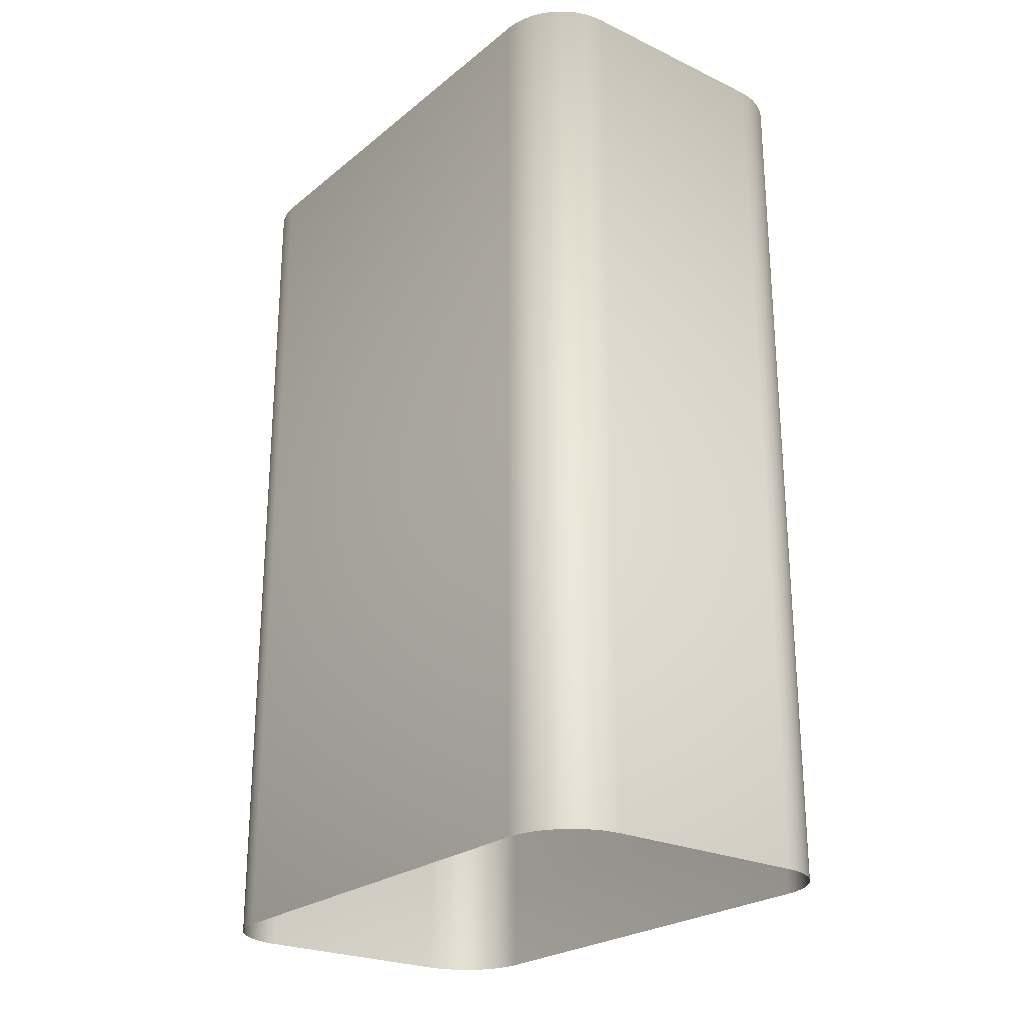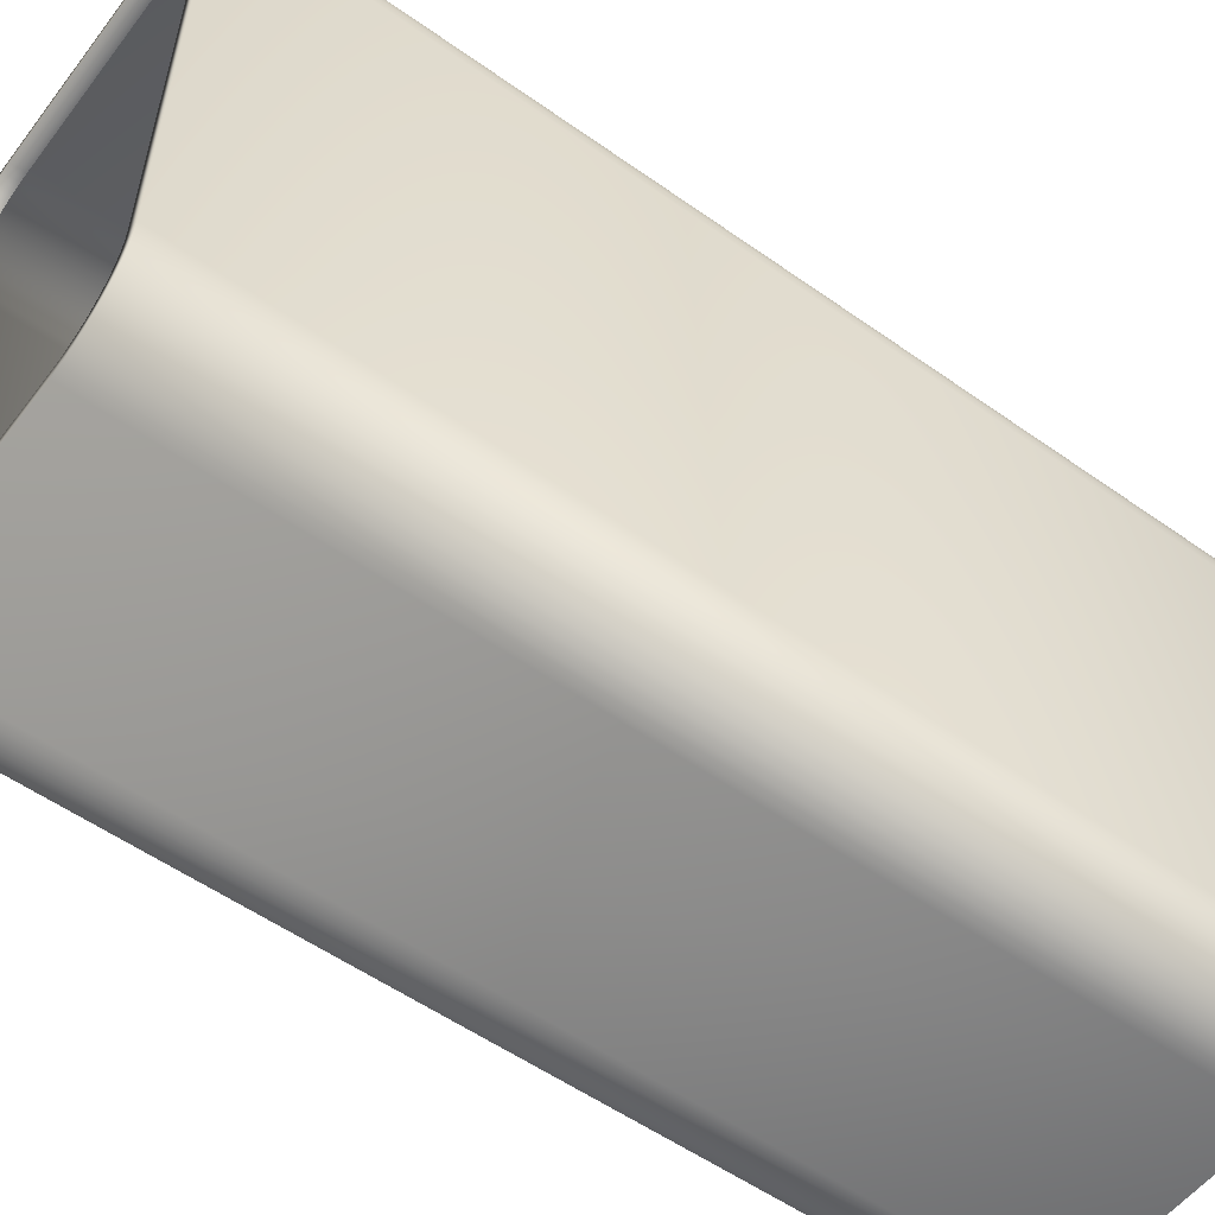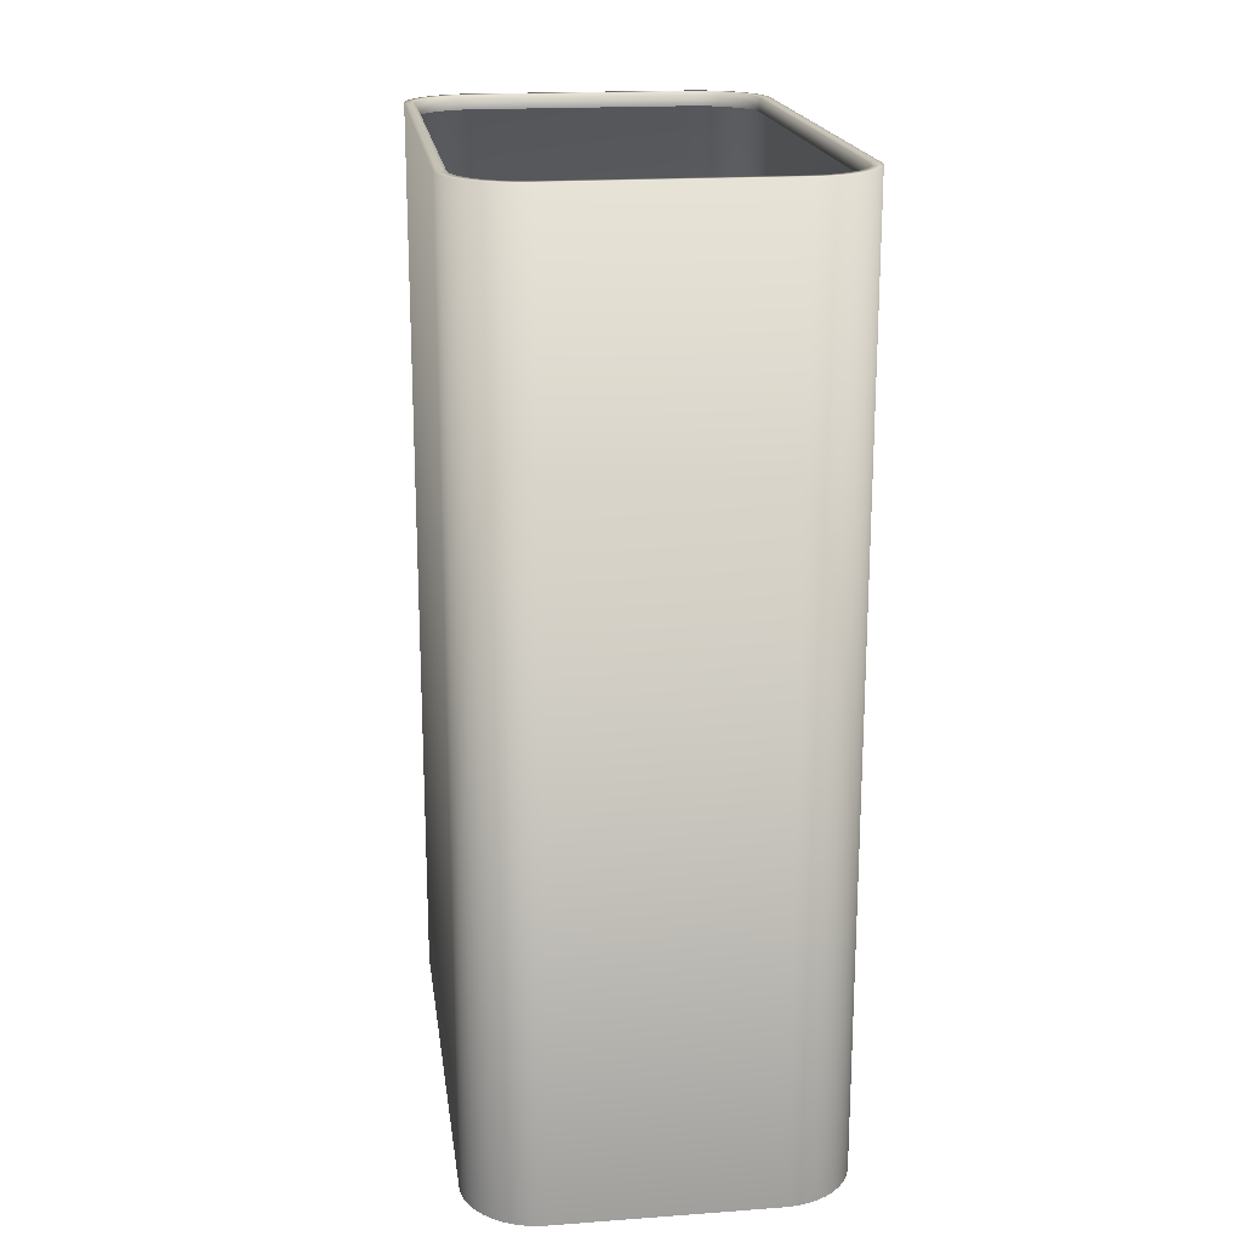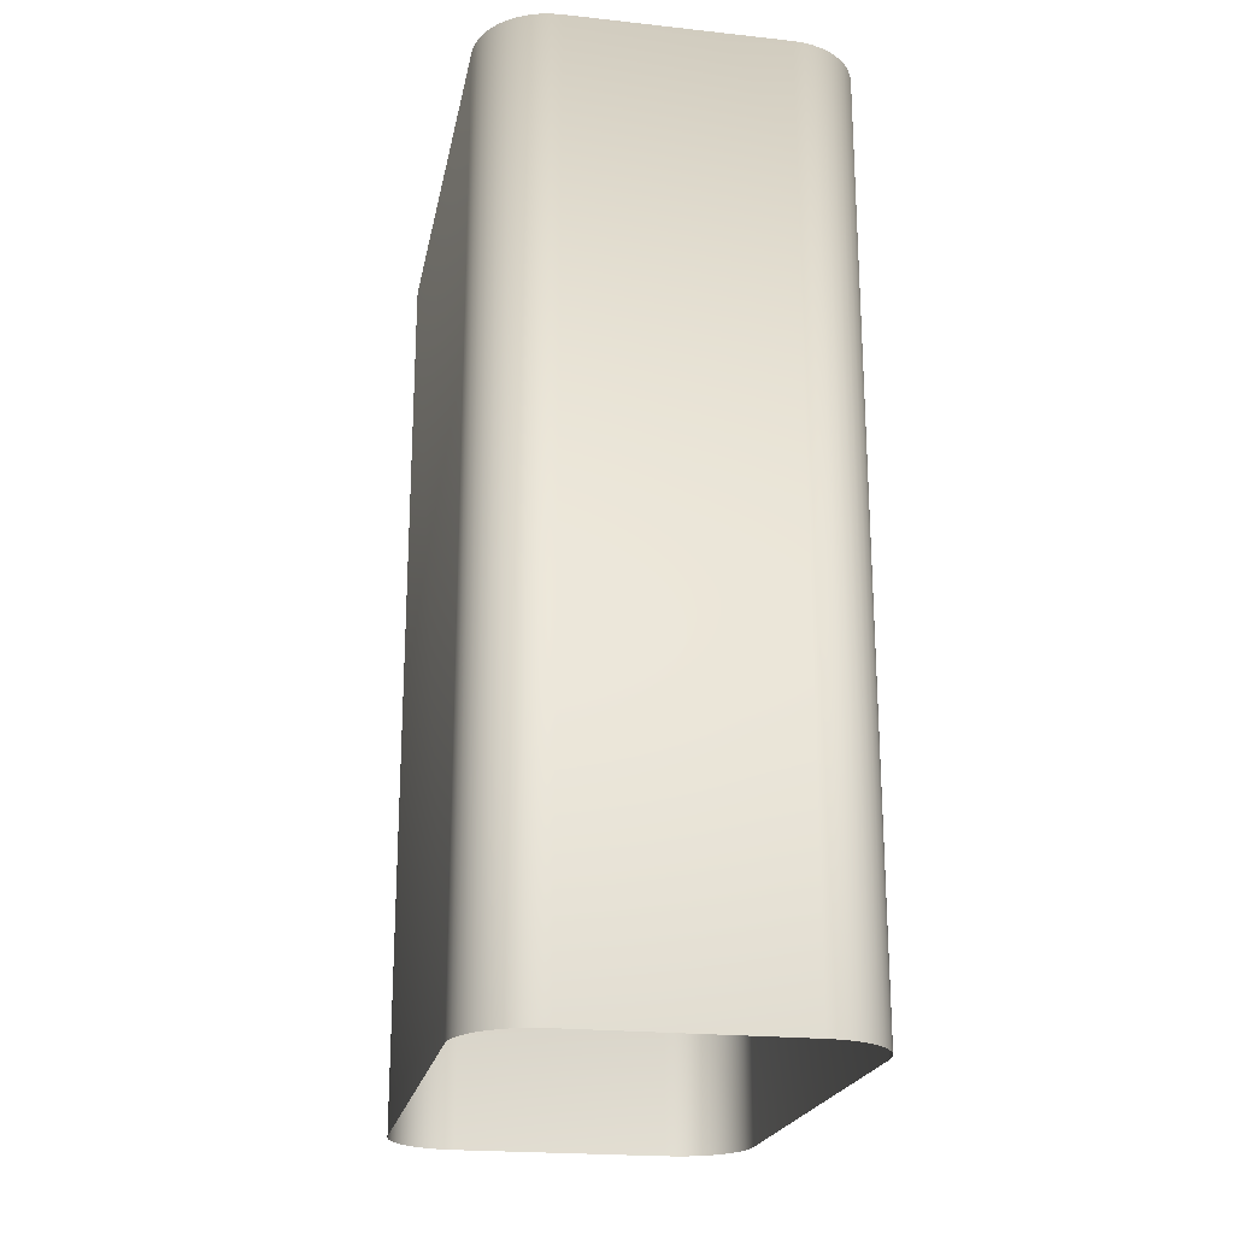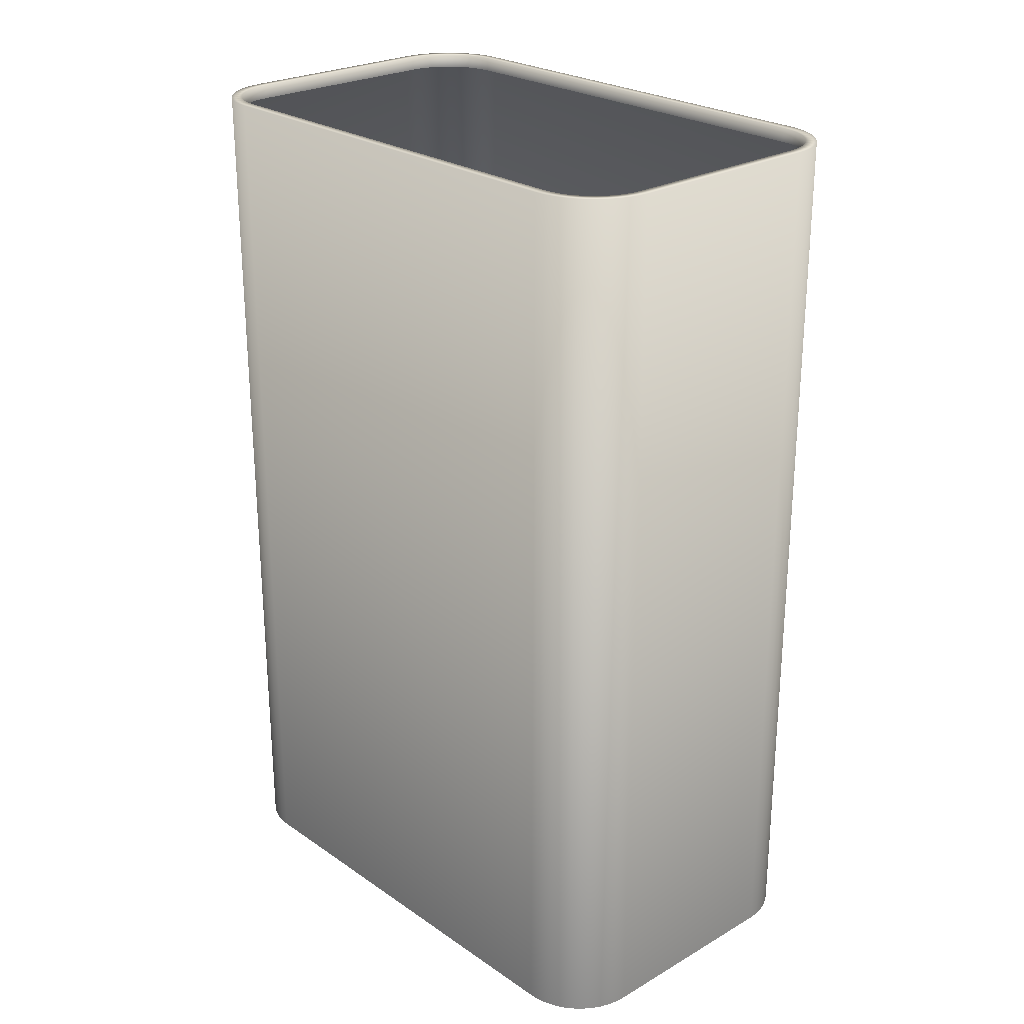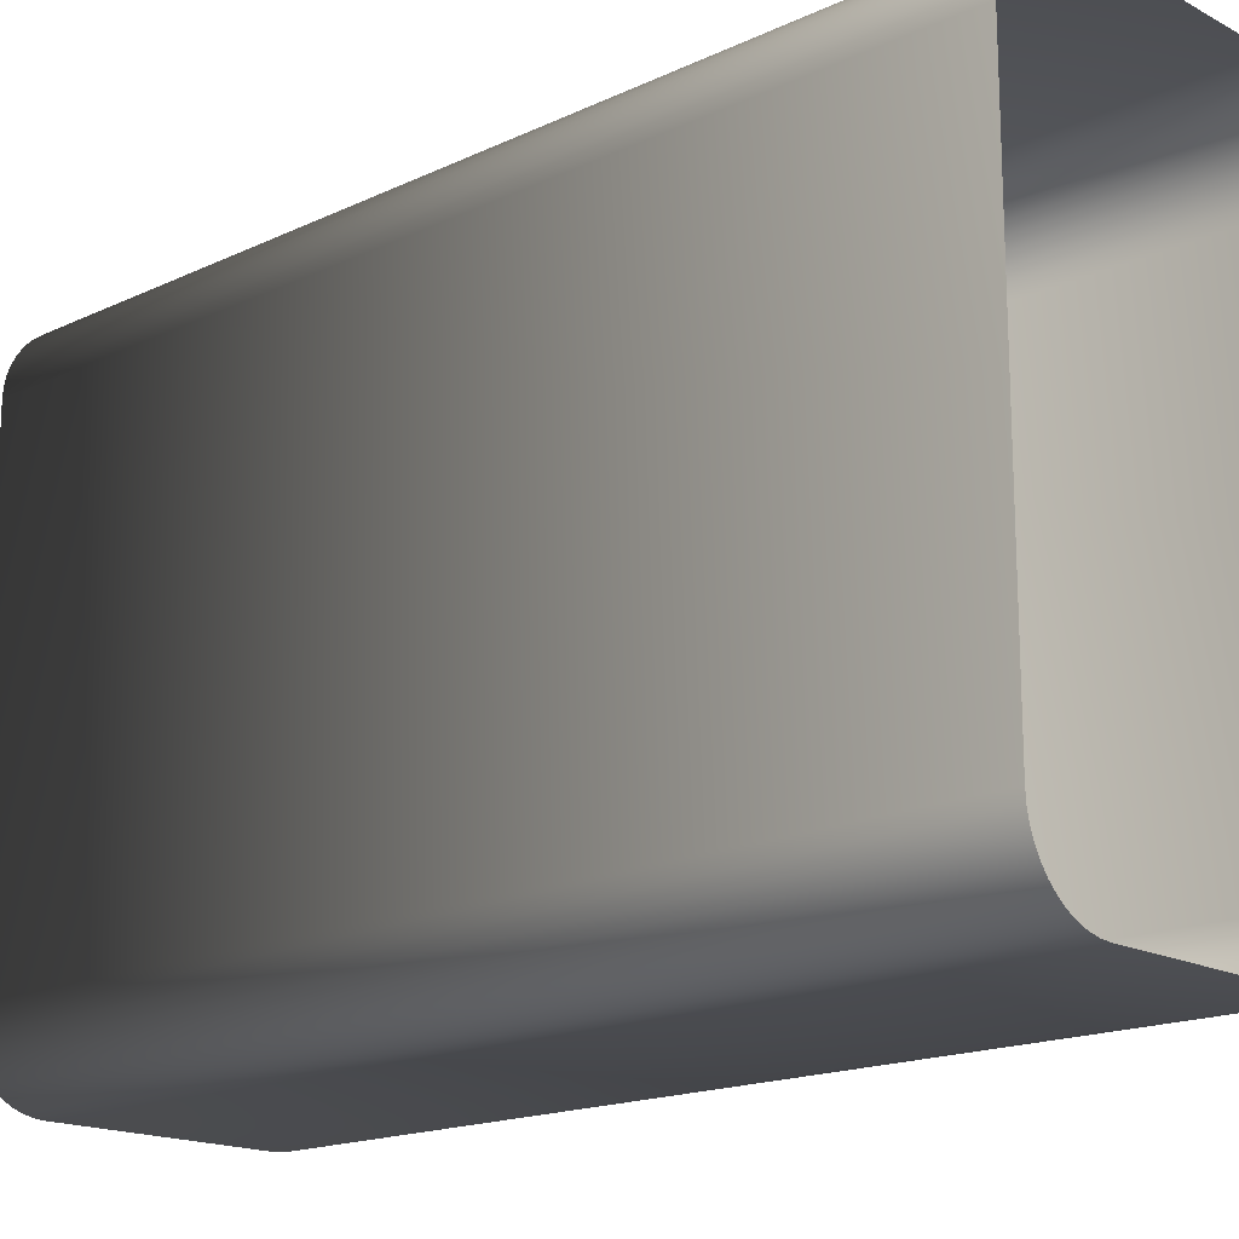
<metadata>
{"format":"obj","ext":"obj","renderer":"f3d","projection":"perspective","resolution":1024,"background":"white","views":[{"elev":-24.5,"azim":142.3,"up":"+Y"},{"elev":-55.1,"azim":-126.8,"up":"+Z"},{"elev":19.0,"azim":-7.8,"up":"+Y"},{"elev":-21.6,"azim":-10.8,"up":"+Y"},{"elev":25.2,"azim":-42.6,"up":"+Y"},{"elev":-17.1,"azim":-46.8,"up":"+Z"}]}
</metadata>
<code>
g Cube.002
v 3.566 -29.59 10
v -3.566 -29.59 10
v -3.566 1 10
v 3.566 1 10
v 3.913 -29.59 9.975
v -3.913 1 9.975
v -3.913 -29.59 9.975
v 3.913 1 9.975
v 4.252 -29.59 9.901
v -4.252 1 9.901
v -4.252 -29.59 9.901
v 4.252 1 9.901
v 4.577 -29.59 9.78
v -4.577 1 9.78
v -4.577 -29.59 9.78
v 4.577 1 9.78
v 4.882 -29.59 9.614
v -4.882 1 9.614
v -4.882 -29.59 9.614
v 4.882 1 9.614
v 5.16 -29.59 9.406
v -5.16 1 9.406
v -5.16 -29.59 9.406
v 5.16 1 9.406
v 5.406 -29.59 9.16
v -5.406 1 9.16
v -5.406 -29.59 9.16
v 5.406 1 9.16
v 5.614 -29.59 8.882
v -5.614 1 8.882
v -5.614 -29.59 8.882
v 5.614 1 8.882
v 5.78 -29.59 8.577
v -5.78 1 8.577
v -5.78 -29.59 8.577
v 5.78 1 8.577
v 5.901 -29.59 8.252
v -5.901 1 8.252
v -5.901 -29.59 8.252
v 5.901 1 8.252
v 5.975 -29.59 7.913
v -5.975 1 7.913
v -5.975 -29.59 7.913
v 5.975 1 7.913
v 6 -29.59 7.566
v -6 1 7.566
v -6 -29.59 7.566
v 6 1 7.566
v 6 -29.59 -7.566
v -6 1 -7.566
v -6 -29.59 -7.566
v 6 1 -7.566
v 5.975 -29.59 -7.913
v -5.975 1 -7.913
v -5.975 -29.59 -7.913
v 5.975 1 -7.913
v 5.901 -29.59 -8.252
v -5.901 1 -8.252
v -5.901 -29.59 -8.252
v 5.901 1 -8.252
v 5.78 -29.59 -8.577
v -5.78 1 -8.577
v -5.78 -29.59 -8.577
v 5.78 1 -8.577
v 5.614 -29.59 -8.882
v -5.614 1 -8.882
v -5.614 -29.59 -8.882
v 5.614 1 -8.882
v 5.406 -29.59 -9.16
v -5.406 1 -9.16
v -5.406 -29.59 -9.16
v 5.406 1 -9.16
v 5.16 -29.59 -9.406
v -5.16 1 -9.406
v -5.16 -29.59 -9.406
v 5.16 1 -9.406
v 4.882 -29.59 -9.614
v -4.882 1 -9.614
v -4.882 -29.59 -9.614
v 4.882 1 -9.614
v 4.577 -29.59 -9.78
v -4.577 1 -9.78
v -4.577 -29.59 -9.78
v 4.577 1 -9.78
v 4.252 -29.59 -9.901
v -4.252 1 -9.901
v -4.252 -29.59 -9.901
v 4.252 1 -9.901
v 3.913 -29.59 -9.975
v -3.913 1 -9.975
v -3.913 -29.59 -9.975
v 3.913 1 -9.975
v 3.566 -29.59 -10
v -3.566 1 -10
v -3.566 -29.59 -10
v 3.566 1 -10
v -4.429 1 -9.456
v -4.152 1 -9.559
v -3.862 1 -9.622
v -3.554 1 -9.644
v 3.554 1 -9.644
v 3.862 1 -9.622
v -4.689 1 -9.314
v 4.152 1 -9.559
v -4.927 1 -9.136
v 4.429 1 -9.456
v -5.136 1 -8.927
v 4.689 1 -9.314
v -5.314 1 -8.689
v 4.927 1 -9.136
v -5.456 1 -8.429
v 5.136 1 -8.927
v -5.559 1 -8.152
v 5.314 1 -8.689
v -5.622 1 -7.862
v 5.456 1 -8.429
v -5.644 1 -7.554
v 5.559 1 -8.152
v -5.644 1 7.554
v 5.622 1 -7.862
v -5.622 1 7.862
v 5.644 1 -7.554
v -5.559 1 8.152
v 5.644 1 7.554
v -5.456 1 8.429
v 5.622 1 7.862
v -5.314 1 8.689
v 5.559 1 8.152
v -5.136 1 8.927
v 5.456 1 8.429
v -4.927 1 9.136
v 5.314 1 8.689
v -4.689 1 9.314
v 5.136 1 8.927
v -4.429 1 9.456
v 4.927 1 9.136
v -4.152 1 9.559
v 4.689 1 9.314
v -3.862 1 9.622
v 4.429 1 9.456
v -3.554 1 9.644
v 4.152 1 9.559
v 3.554 1 9.644
v 3.862 1 9.622
v -3.862 0.5254 9.622
v -4.152 0.5254 9.559
v -3.554 0.5254 9.644
v 3.554 0.5254 9.644
v -4.429 0.5254 9.456
v 3.862 0.5254 9.622
v 4.152 0.5254 9.559
v -4.689 0.5254 9.314
v 4.429 0.5254 9.456
v -4.927 0.5254 9.136
v 4.689 0.5254 9.314
v -5.136 0.5254 8.927
v 4.927 0.5254 9.136
v -5.314 0.5254 8.689
v 5.136 0.5254 8.927
v -5.456 0.5254 8.429
v 5.314 0.5254 8.689
v -5.559 0.5254 8.152
v 5.456 0.5254 8.429
v -5.622 0.5254 7.862
v 5.559 0.5254 8.152
v -5.644 0.5254 7.554
v 5.622 0.5254 7.862
v -5.644 0.5254 -7.554
v 5.644 0.5254 7.554
v -5.622 0.5254 -7.862
v 5.644 0.5254 -7.554
v -5.559 0.5254 -8.152
v 5.622 0.5254 -7.862
v -5.456 0.5254 -8.429
v 5.559 0.5254 -8.152
v -5.314 0.5254 -8.689
v 5.456 0.5254 -8.429
v -5.136 0.5254 -8.927
v 5.314 0.5254 -8.689
v -4.927 0.5254 -9.136
v 5.136 0.5254 -8.927
v -4.689 0.5254 -9.314
v 4.927 0.5254 -9.136
v -4.429 0.5254 -9.456
v 4.689 0.5254 -9.314
v -4.152 0.5254 -9.559
v 4.429 0.5254 -9.456
v -3.862 0.5254 -9.622
v 4.152 0.5254 -9.559
v -3.554 0.5254 -9.644
v 3.862 0.5254 -9.622
v 3.554 0.5254 -9.644
g Cube.002_0
f 3 2 1
f 4 3 1
f 1 5 4
f 3 6 2
f 6 7 2
f 5 8 4
f 5 9 8
f 6 10 7
f 10 11 7
f 9 12 8
f 9 13 12
f 10 14 11
f 14 15 11
f 13 16 12
f 13 17 16
f 14 18 15
f 18 19 15
f 17 20 16
f 17 21 20
f 18 22 19
f 22 23 19
f 21 24 20
f 21 25 24
f 22 26 23
f 26 27 23
f 25 28 24
f 25 29 28
f 26 30 27
f 30 31 27
f 29 32 28
f 29 33 32
f 30 34 31
f 34 35 31
f 33 36 32
f 33 37 36
f 34 38 35
f 38 39 35
f 37 40 36
f 37 41 40
f 38 42 39
f 42 43 39
f 41 44 40
f 41 45 44
f 42 46 43
f 46 47 43
f 45 48 44
f 48 45 49
f 46 50 47
f 50 51 47
f 52 48 49
f 49 53 52
f 51 50 54
f 55 51 54
f 53 56 52
f 53 57 56
f 55 54 58
f 59 55 58
f 57 60 56
f 57 61 60
f 59 58 62
f 63 59 62
f 61 64 60
f 61 65 64
f 63 62 66
f 67 63 66
f 65 68 64
f 65 69 68
f 67 66 70
f 71 67 70
f 69 72 68
f 69 73 72
f 71 70 74
f 75 71 74
f 73 76 72
f 73 77 76
f 75 74 78
f 79 75 78
f 77 80 76
f 77 81 80
f 79 78 82
f 83 79 82
f 81 84 80
f 81 85 84
f 83 82 86
f 87 83 86
f 85 88 84
f 85 89 88
f 87 86 90
f 91 87 90
f 89 92 88
f 89 93 92
f 91 90 94
f 95 91 94
f 96 93 95
f 93 96 92
f 94 96 95
f 86 82 97
f 90 86 98
f 98 86 97
f 94 90 99
f 99 90 98
f 96 94 100
f 100 94 99
f 92 96 101
f 101 96 100
f 88 92 102
f 102 92 101
f 97 82 103
f 82 78 103
f 104 88 102
f 84 88 104
f 103 78 105
f 78 74 105
f 106 84 104
f 80 84 106
f 105 74 107
f 74 70 107
f 108 80 106
f 76 80 108
f 107 70 109
f 70 66 109
f 110 76 108
f 72 76 110
f 109 66 111
f 66 62 111
f 112 72 110
f 68 72 112
f 111 62 113
f 62 58 113
f 114 68 112
f 64 68 114
f 113 58 115
f 58 54 115
f 116 64 114
f 60 64 116
f 115 54 117
f 54 50 117
f 118 60 116
f 56 60 118
f 117 50 119
f 50 46 119
f 120 56 118
f 52 56 120
f 119 46 121
f 46 42 121
f 122 52 120
f 48 52 122
f 121 42 123
f 42 38 123
f 124 48 122
f 44 48 124
f 123 38 125
f 38 34 125
f 126 44 124
f 40 44 126
f 125 34 127
f 34 30 127
f 128 40 126
f 36 40 128
f 127 30 129
f 30 26 129
f 130 36 128
f 32 36 130
f 129 26 131
f 26 22 131
f 132 32 130
f 28 32 132
f 131 22 133
f 22 18 133
f 134 28 132
f 24 28 134
f 133 18 135
f 18 14 135
f 136 24 134
f 20 24 136
f 135 14 137
f 14 10 137
f 138 20 136
f 16 20 138
f 137 10 139
f 10 6 139
f 140 16 138
f 12 16 140
f 139 6 141
f 6 3 141
f 142 12 140
f 8 12 142
f 141 3 143
f 3 4 143
f 4 8 144
f 144 8 142
f 143 4 144
f 139 145 137
f 145 146 137
f 147 145 139
f 141 147 139
f 137 146 135
f 148 147 141
f 143 148 141
f 146 149 135
f 150 148 143
f 144 150 143
f 135 149 133
f 151 150 144
f 149 152 133
f 142 151 144
f 133 152 131
f 153 151 142
f 152 154 131
f 140 153 142
f 131 154 129
f 155 153 140
f 154 156 129
f 138 155 140
f 129 156 127
f 157 155 138
f 156 158 127
f 136 157 138
f 127 158 125
f 159 157 136
f 158 160 125
f 134 159 136
f 125 160 123
f 161 159 134
f 160 162 123
f 132 161 134
f 123 162 121
f 163 161 132
f 162 164 121
f 130 163 132
f 121 164 119
f 165 163 130
f 164 166 119
f 128 165 130
f 119 166 117
f 167 165 128
f 166 168 117
f 126 167 128
f 117 168 115
f 169 167 126
f 168 170 115
f 124 169 126
f 115 170 113
f 171 169 124
f 170 172 113
f 122 171 124
f 113 172 111
f 173 171 122
f 172 174 111
f 120 173 122
f 111 174 109
f 175 173 120
f 174 176 109
f 118 175 120
f 109 176 107
f 177 175 118
f 176 178 107
f 116 177 118
f 107 178 105
f 179 177 116
f 178 180 105
f 114 179 116
f 105 180 103
f 181 179 114
f 180 182 103
f 112 181 114
f 103 182 97
f 183 181 112
f 182 184 97
f 110 183 112
f 97 184 98
f 185 183 110
f 184 186 98
f 108 185 110
f 98 186 99
f 187 185 108
f 186 188 99
f 106 187 108
f 99 188 100
f 189 187 106
f 188 190 100
f 104 189 106
f 100 190 101
f 191 189 104
f 190 192 101
f 102 191 104
f 101 192 102
f 192 191 102

</code>
